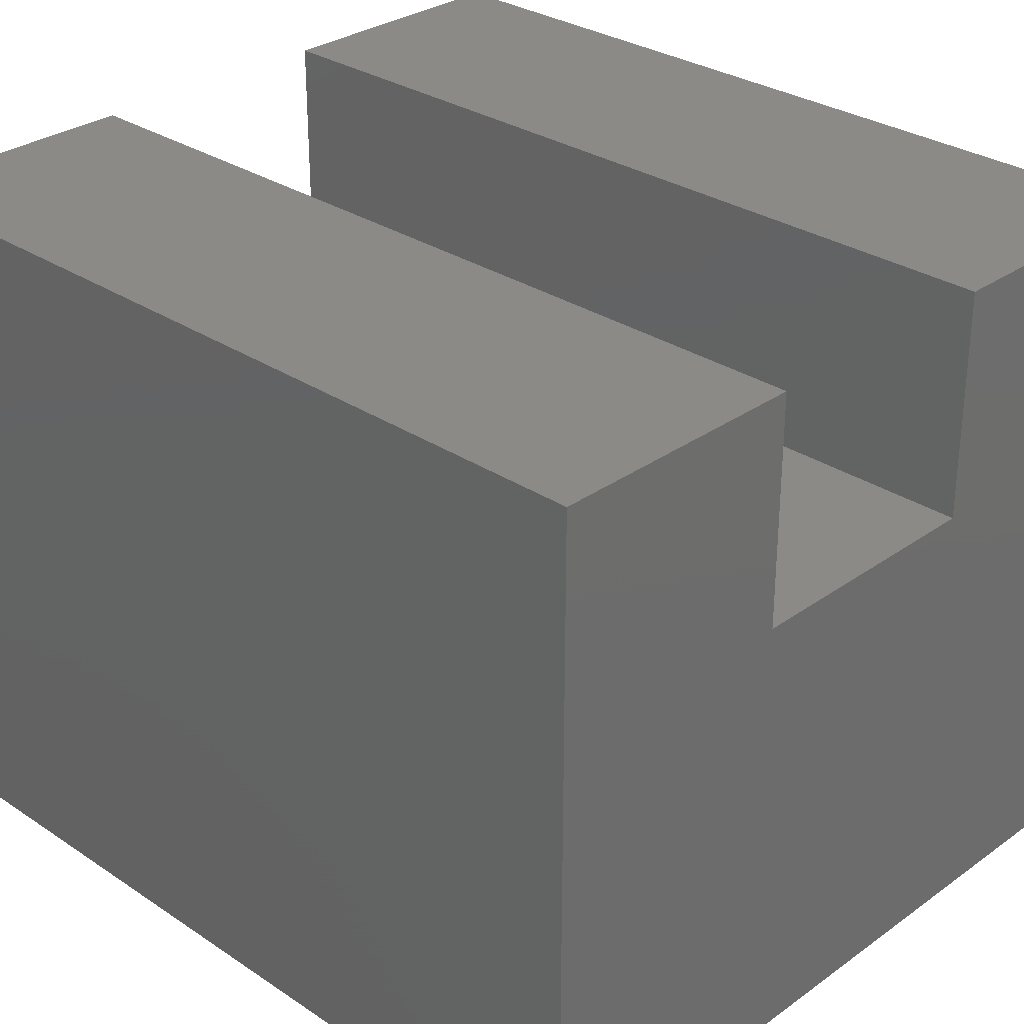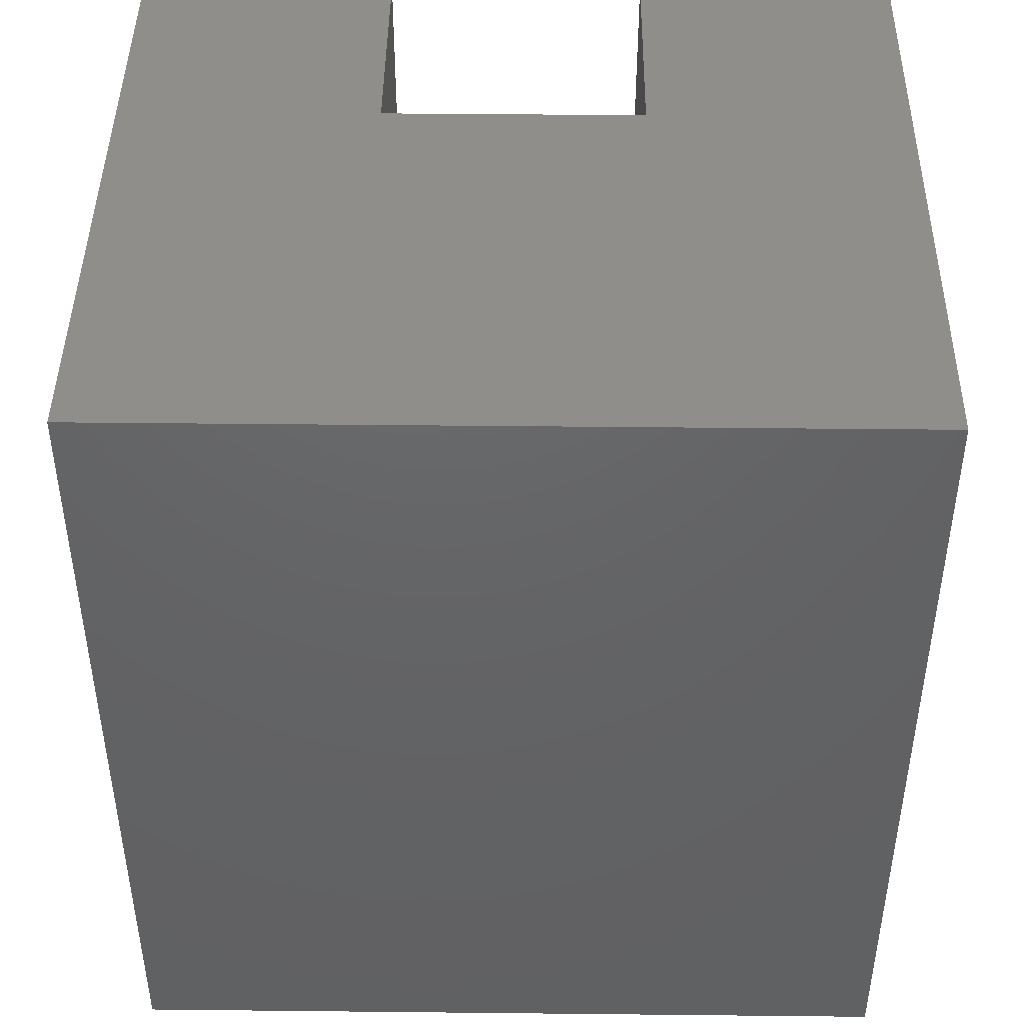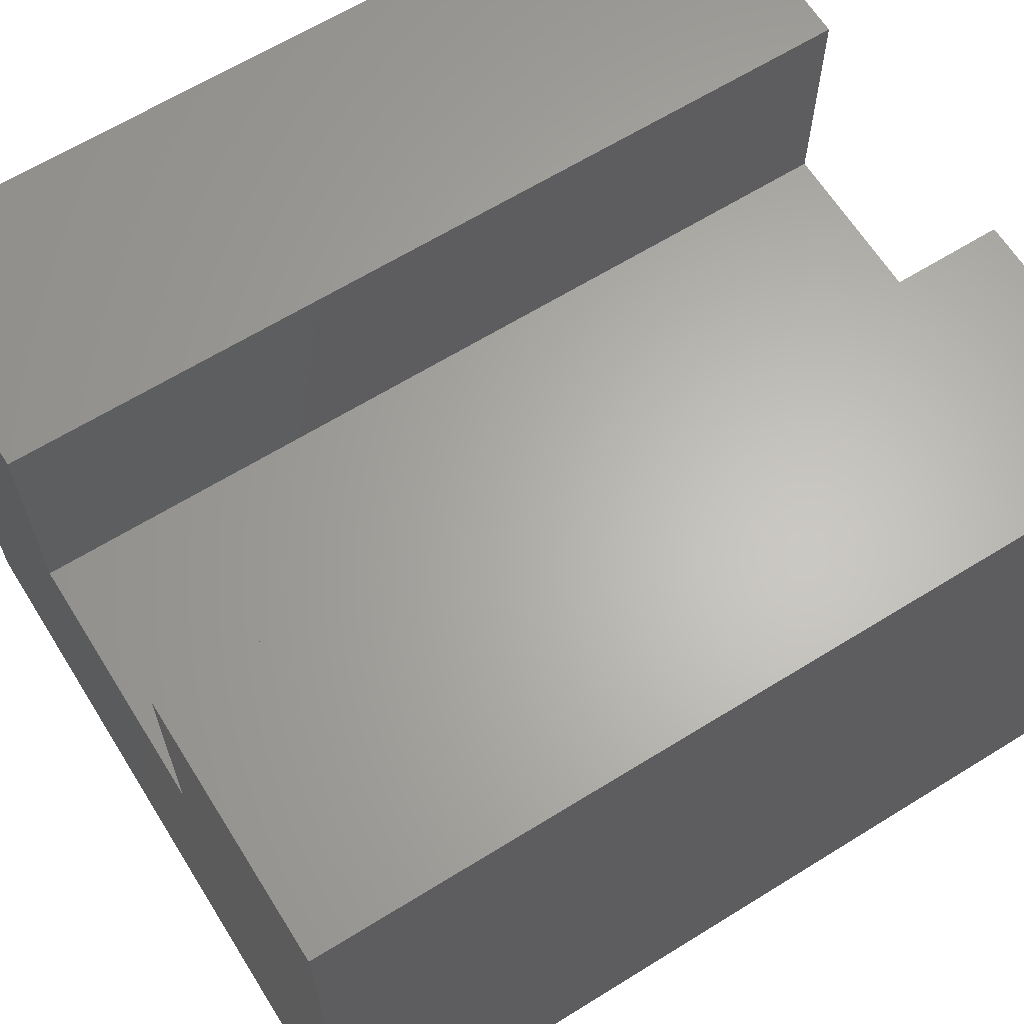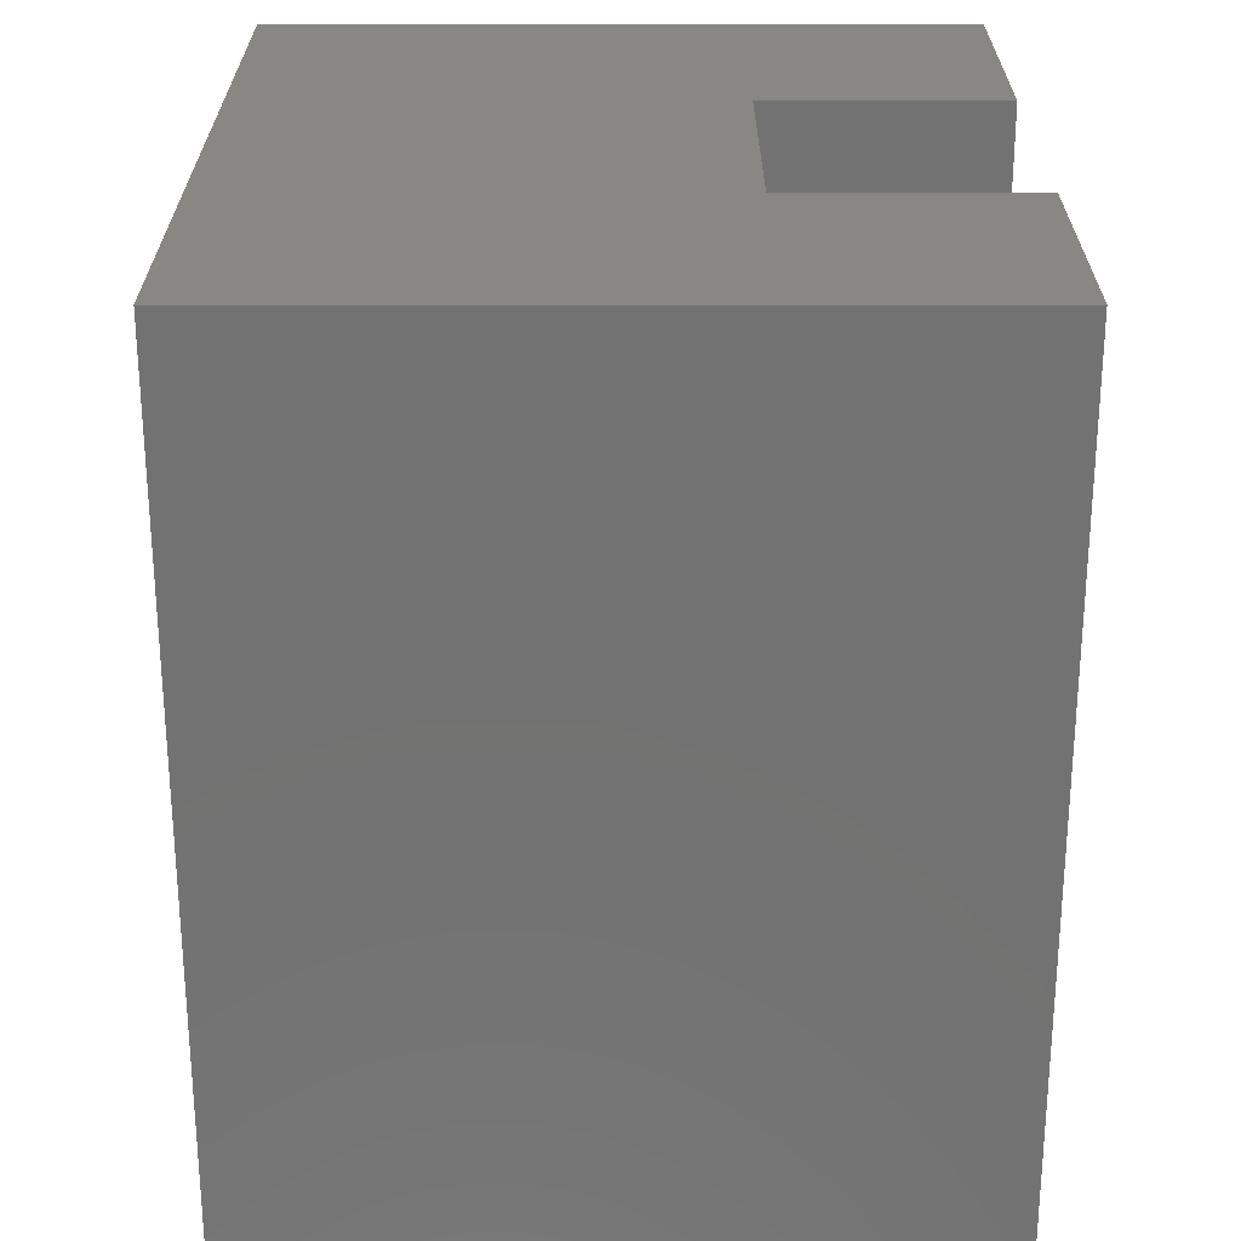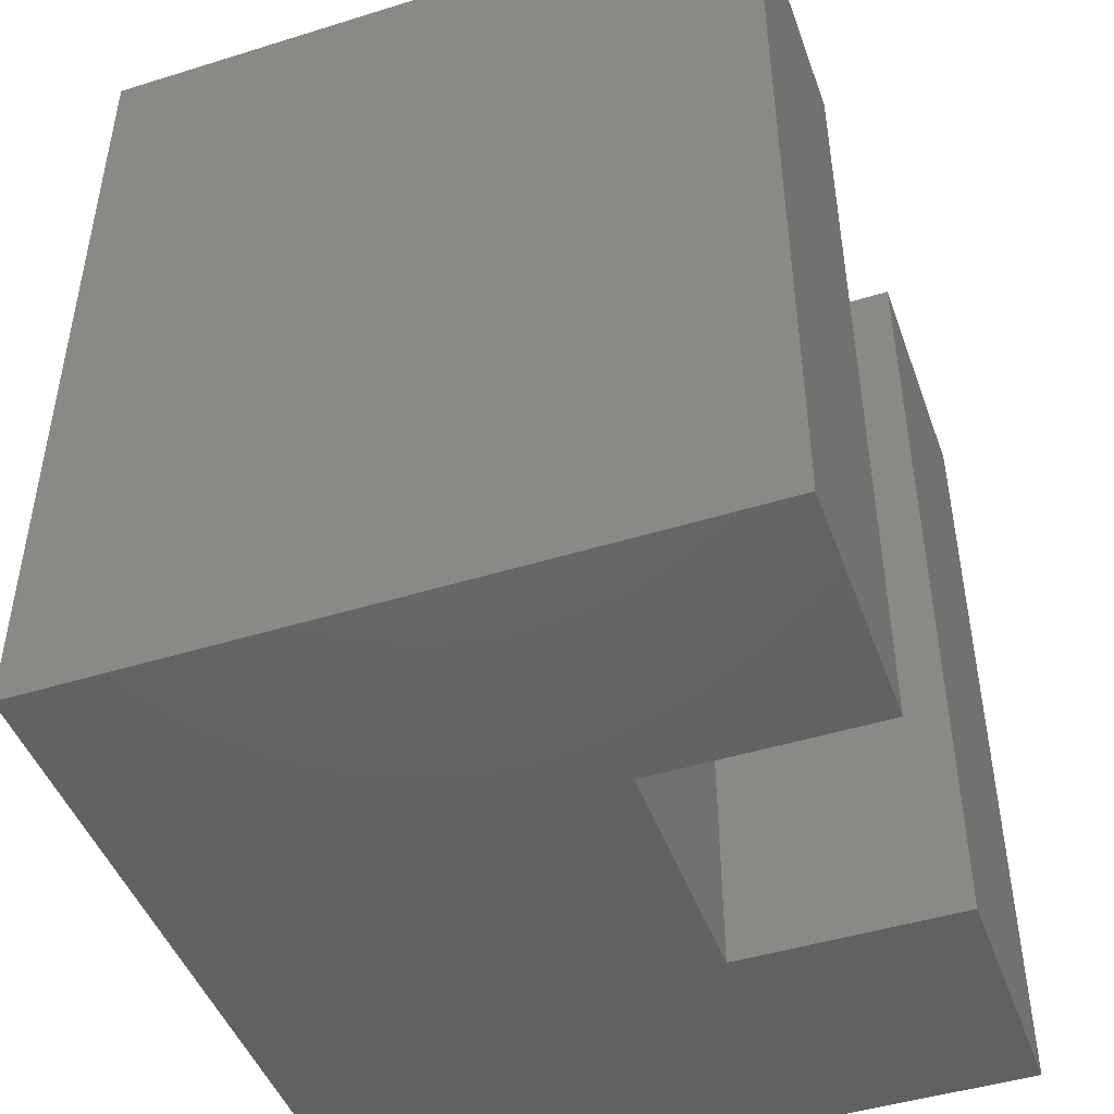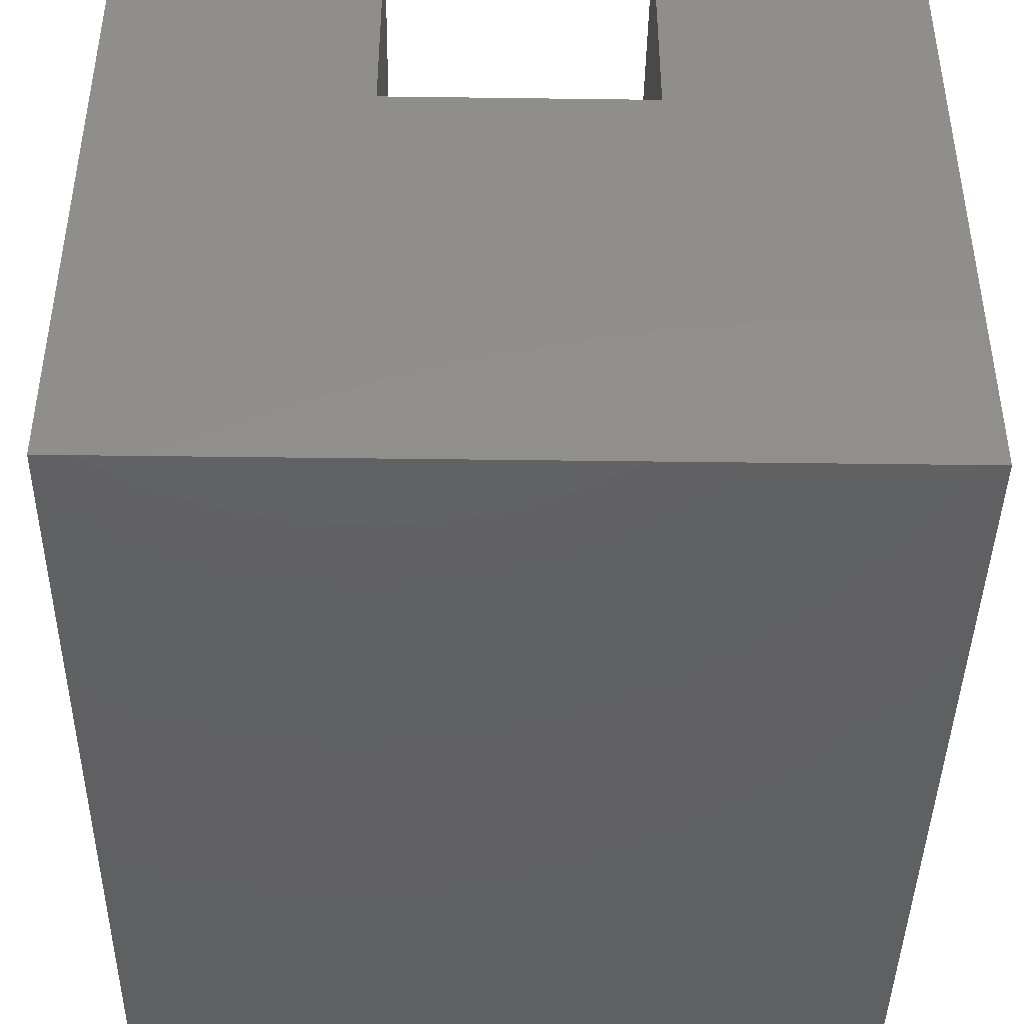
<metadata>
{"format":"stl","ext":"stl","renderer":"f3d","projection":"perspective","resolution":1024,"background":"white","views":[{"elev":30.1,"azim":134.0,"up":"+Z"},{"elev":44.2,"azim":-179.3,"up":"+Y"},{"elev":64.2,"azim":58.0,"up":"+Z"},{"elev":25.7,"azim":-90.0,"up":"+Y"},{"elev":-46.3,"azim":-70.5,"up":"+Y"},{"elev":-42.5,"azim":-0.9,"up":"+Z"}]}
</metadata>
<code>
# stl→obj: 32 verts, 44 faces
v -0.03968 -0.01587 -0.354
v -0.954 -1.016 -0.354
v -0.954 -0.01587 -0.354
v -0.03968 -1.016 -0.354
v -0.954 -1.016 0.446
v -0.954 -0.01587 0.446
v -0.03968 -0.01587 0.446
v -0.03968 -1.016 0.446
v -0.954 0 -0.354
v -0.03968 0 -0.354
v -0.6492 -1.016 0.1794
v -0.6492 -1.016 0.446
v -0.3444 -1.016 0.1794
v -0.3444 -1.016 0.446
v -0.6492 -0.01587 0.446
v -0.954 0 0.446
v -0.3444 -0.01587 0.446
v -0.03968 0 0.446
v -0.6492 6.592e-17 0.1794
v -0.954 6.592e-17 -0.354
v -0.954 6.592e-17 0.446
v -0.6492 6.592e-17 0.446
v -0.3444 6.592e-17 0.1794
v -0.03968 6.592e-17 -0.354
v -0.03968 6.592e-17 0.446
v -0.3444 6.592e-17 0.446
v -0.3444 -0.01587 0.1794
v -0.6492 -0.01587 0.1794
v -0.6492 0 0.446
v -0.3444 0 0.446
v -0.3444 0 0.1794
v -0.6492 0 0.1794
f 1 2 3
f 1 4 2
f 3 5 6
f 3 2 5
f 7 4 1
f 7 8 4
f 1 3 9
f 1 9 10
f 11 5 2
f 12 5 11
f 13 2 4
f 13 11 2
f 8 14 13
f 8 13 4
f 6 12 15
f 6 5 12
f 3 6 16
f 3 16 9
f 17 8 7
f 17 14 8
f 7 1 10
f 7 10 18
f 19 20 21
f 22 19 21
f 23 24 20
f 23 20 19
f 25 23 26
f 25 24 23
f 27 14 17
f 27 13 14
f 28 13 27
f 28 11 13
f 15 11 28
f 15 12 11
f 6 15 29
f 6 29 16
f 17 7 18
f 17 18 30
f 27 17 30
f 27 30 31
f 28 27 31
f 28 31 32
f 15 28 32
f 15 32 29

</code>
